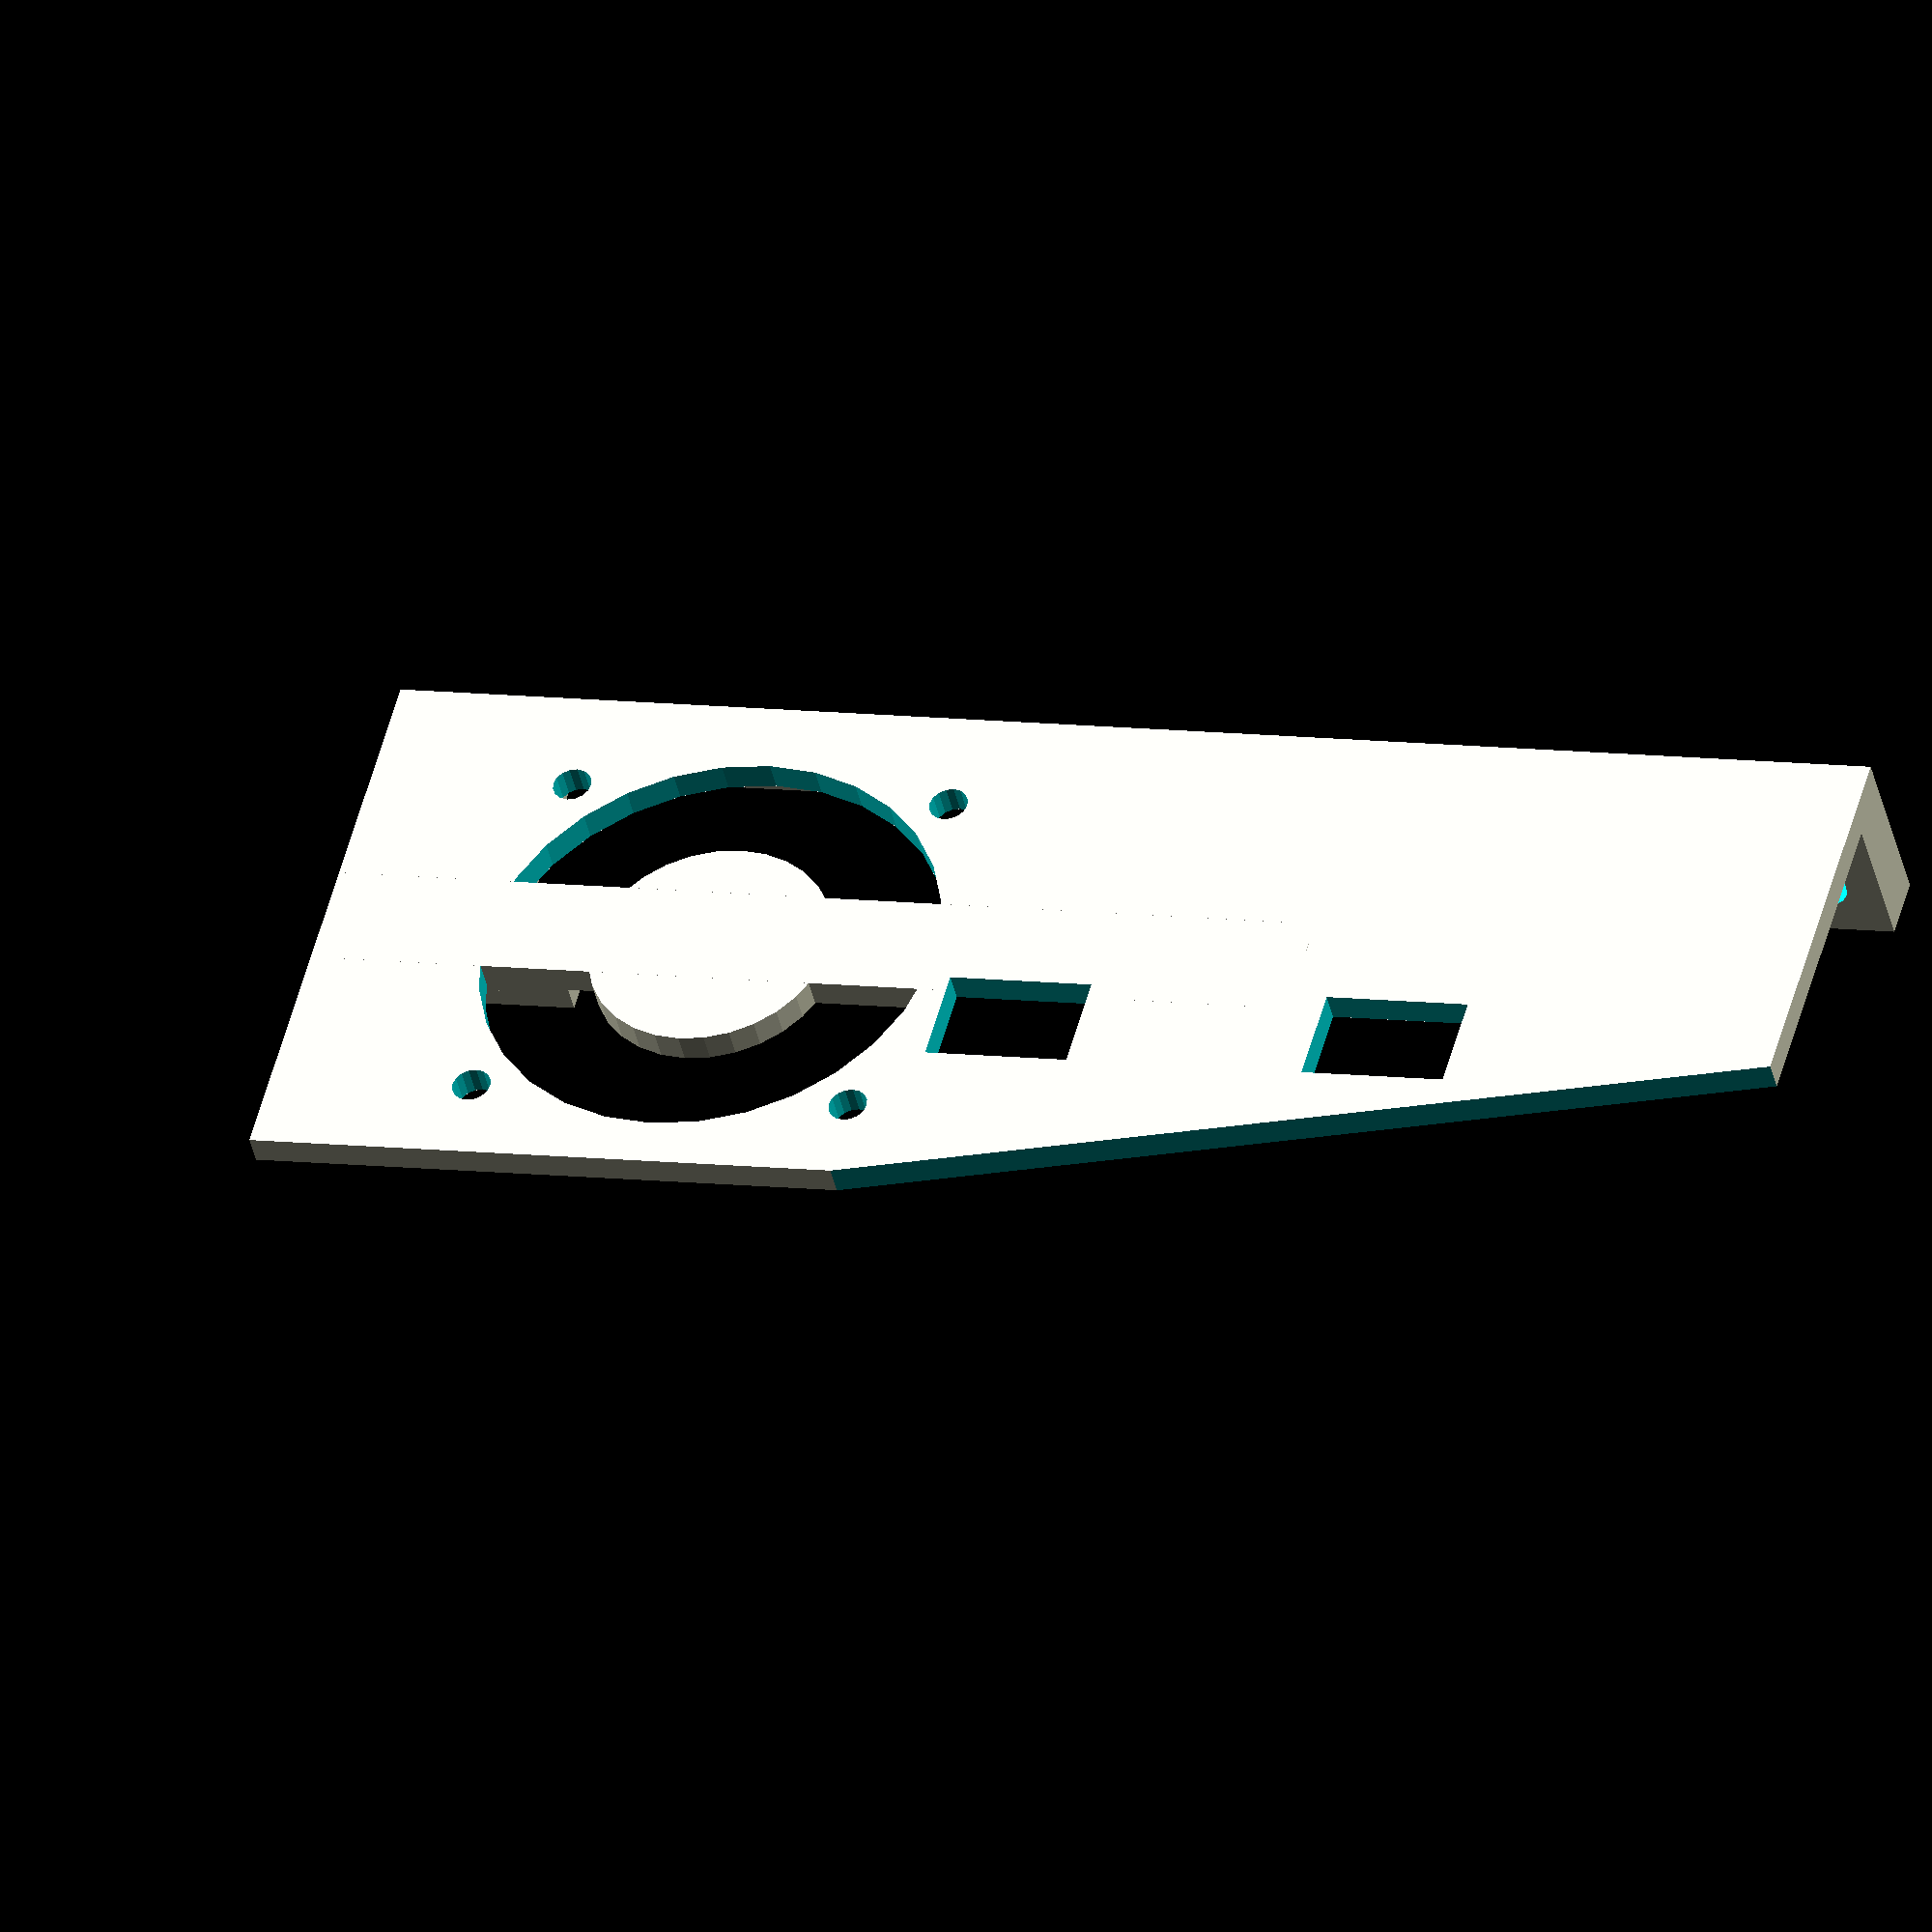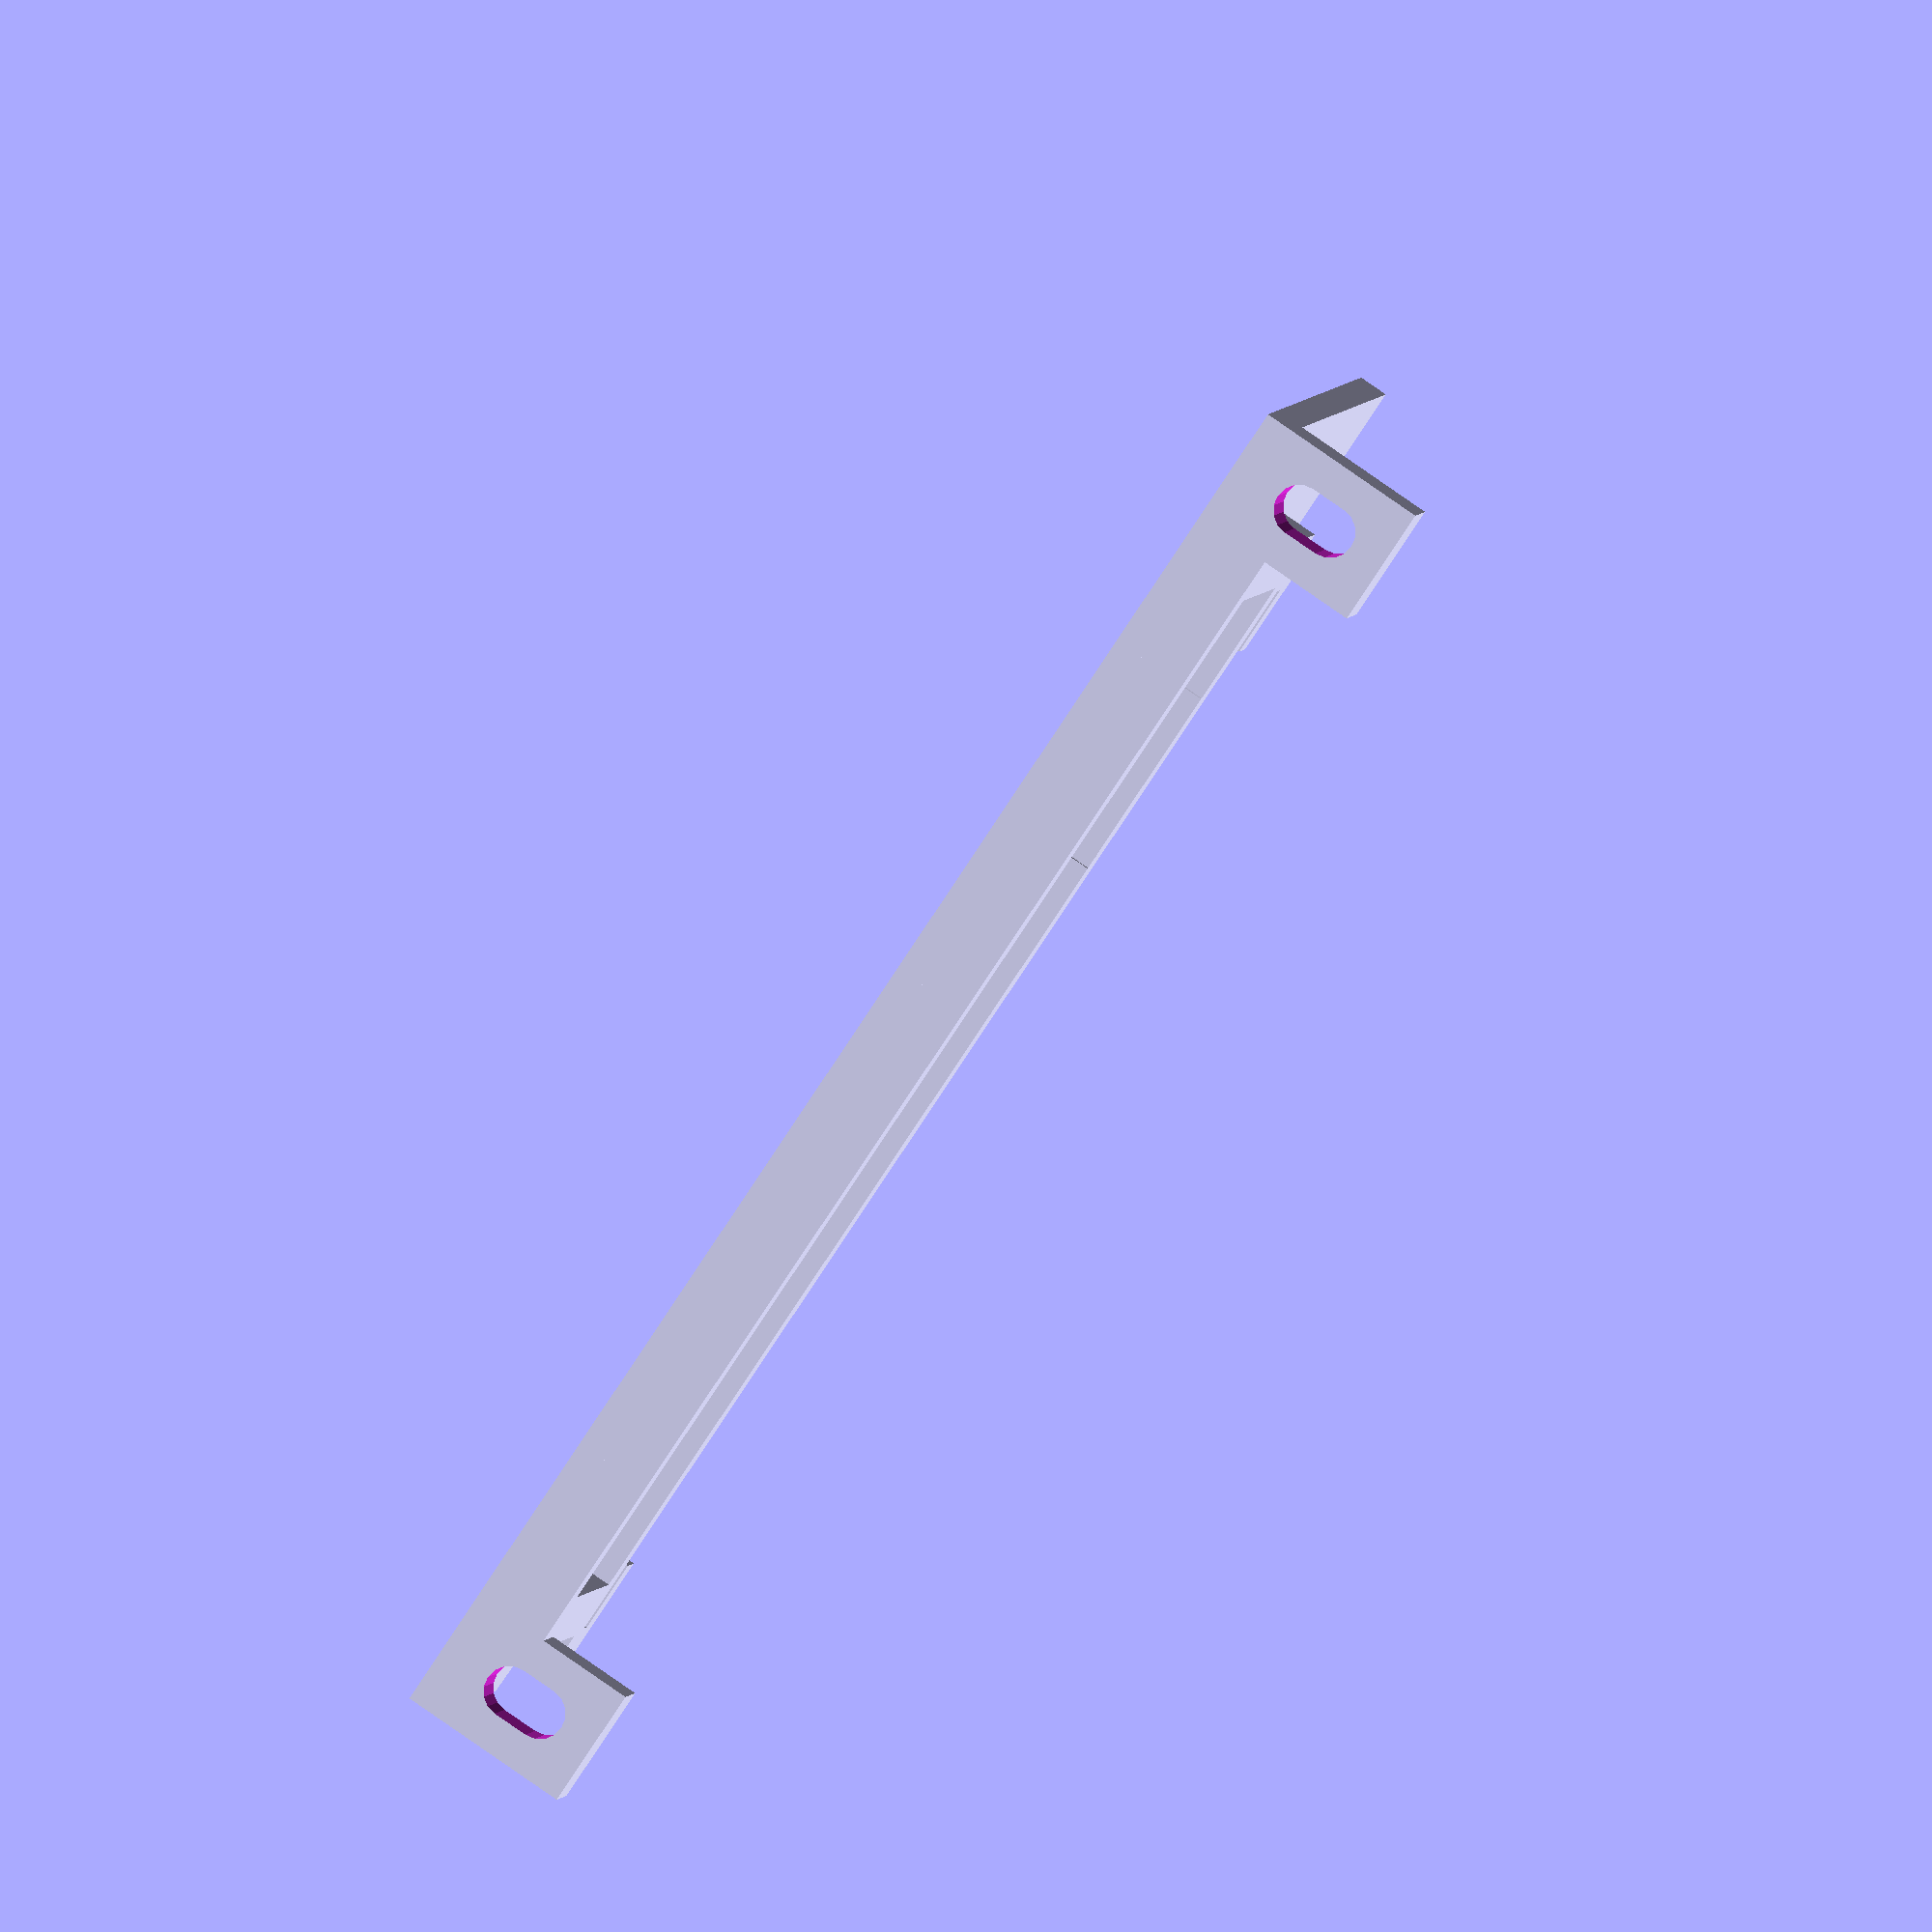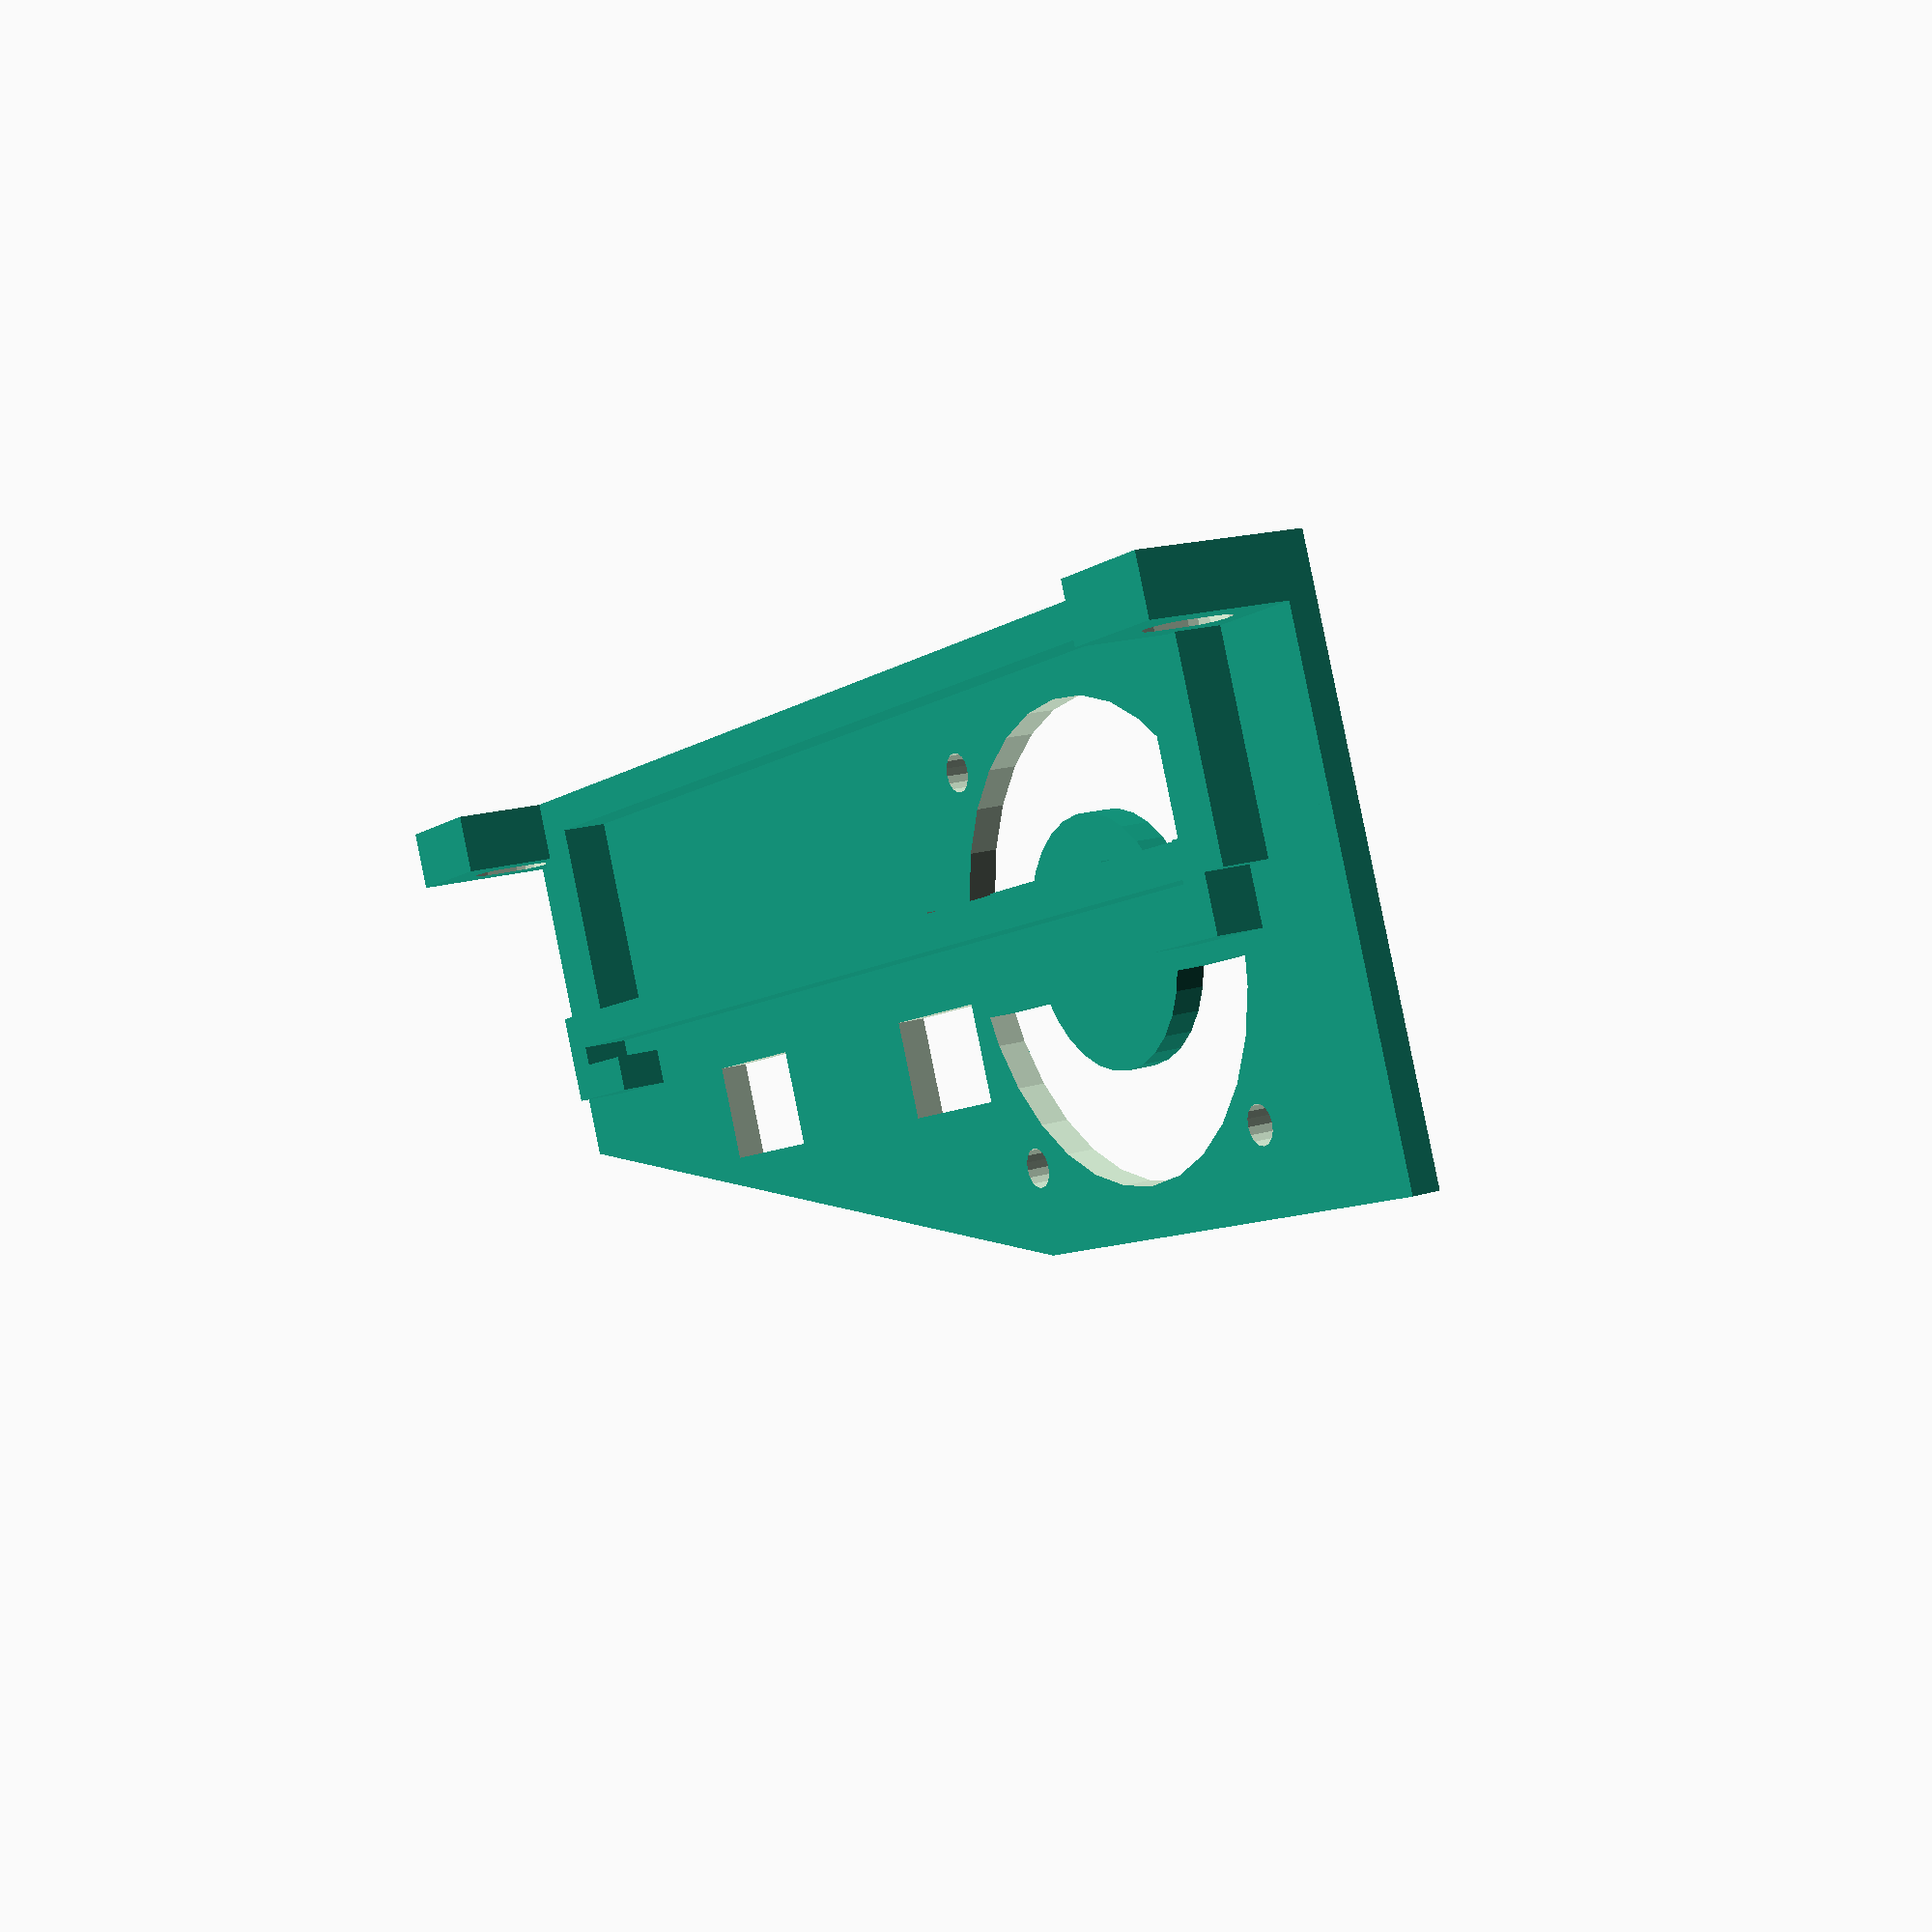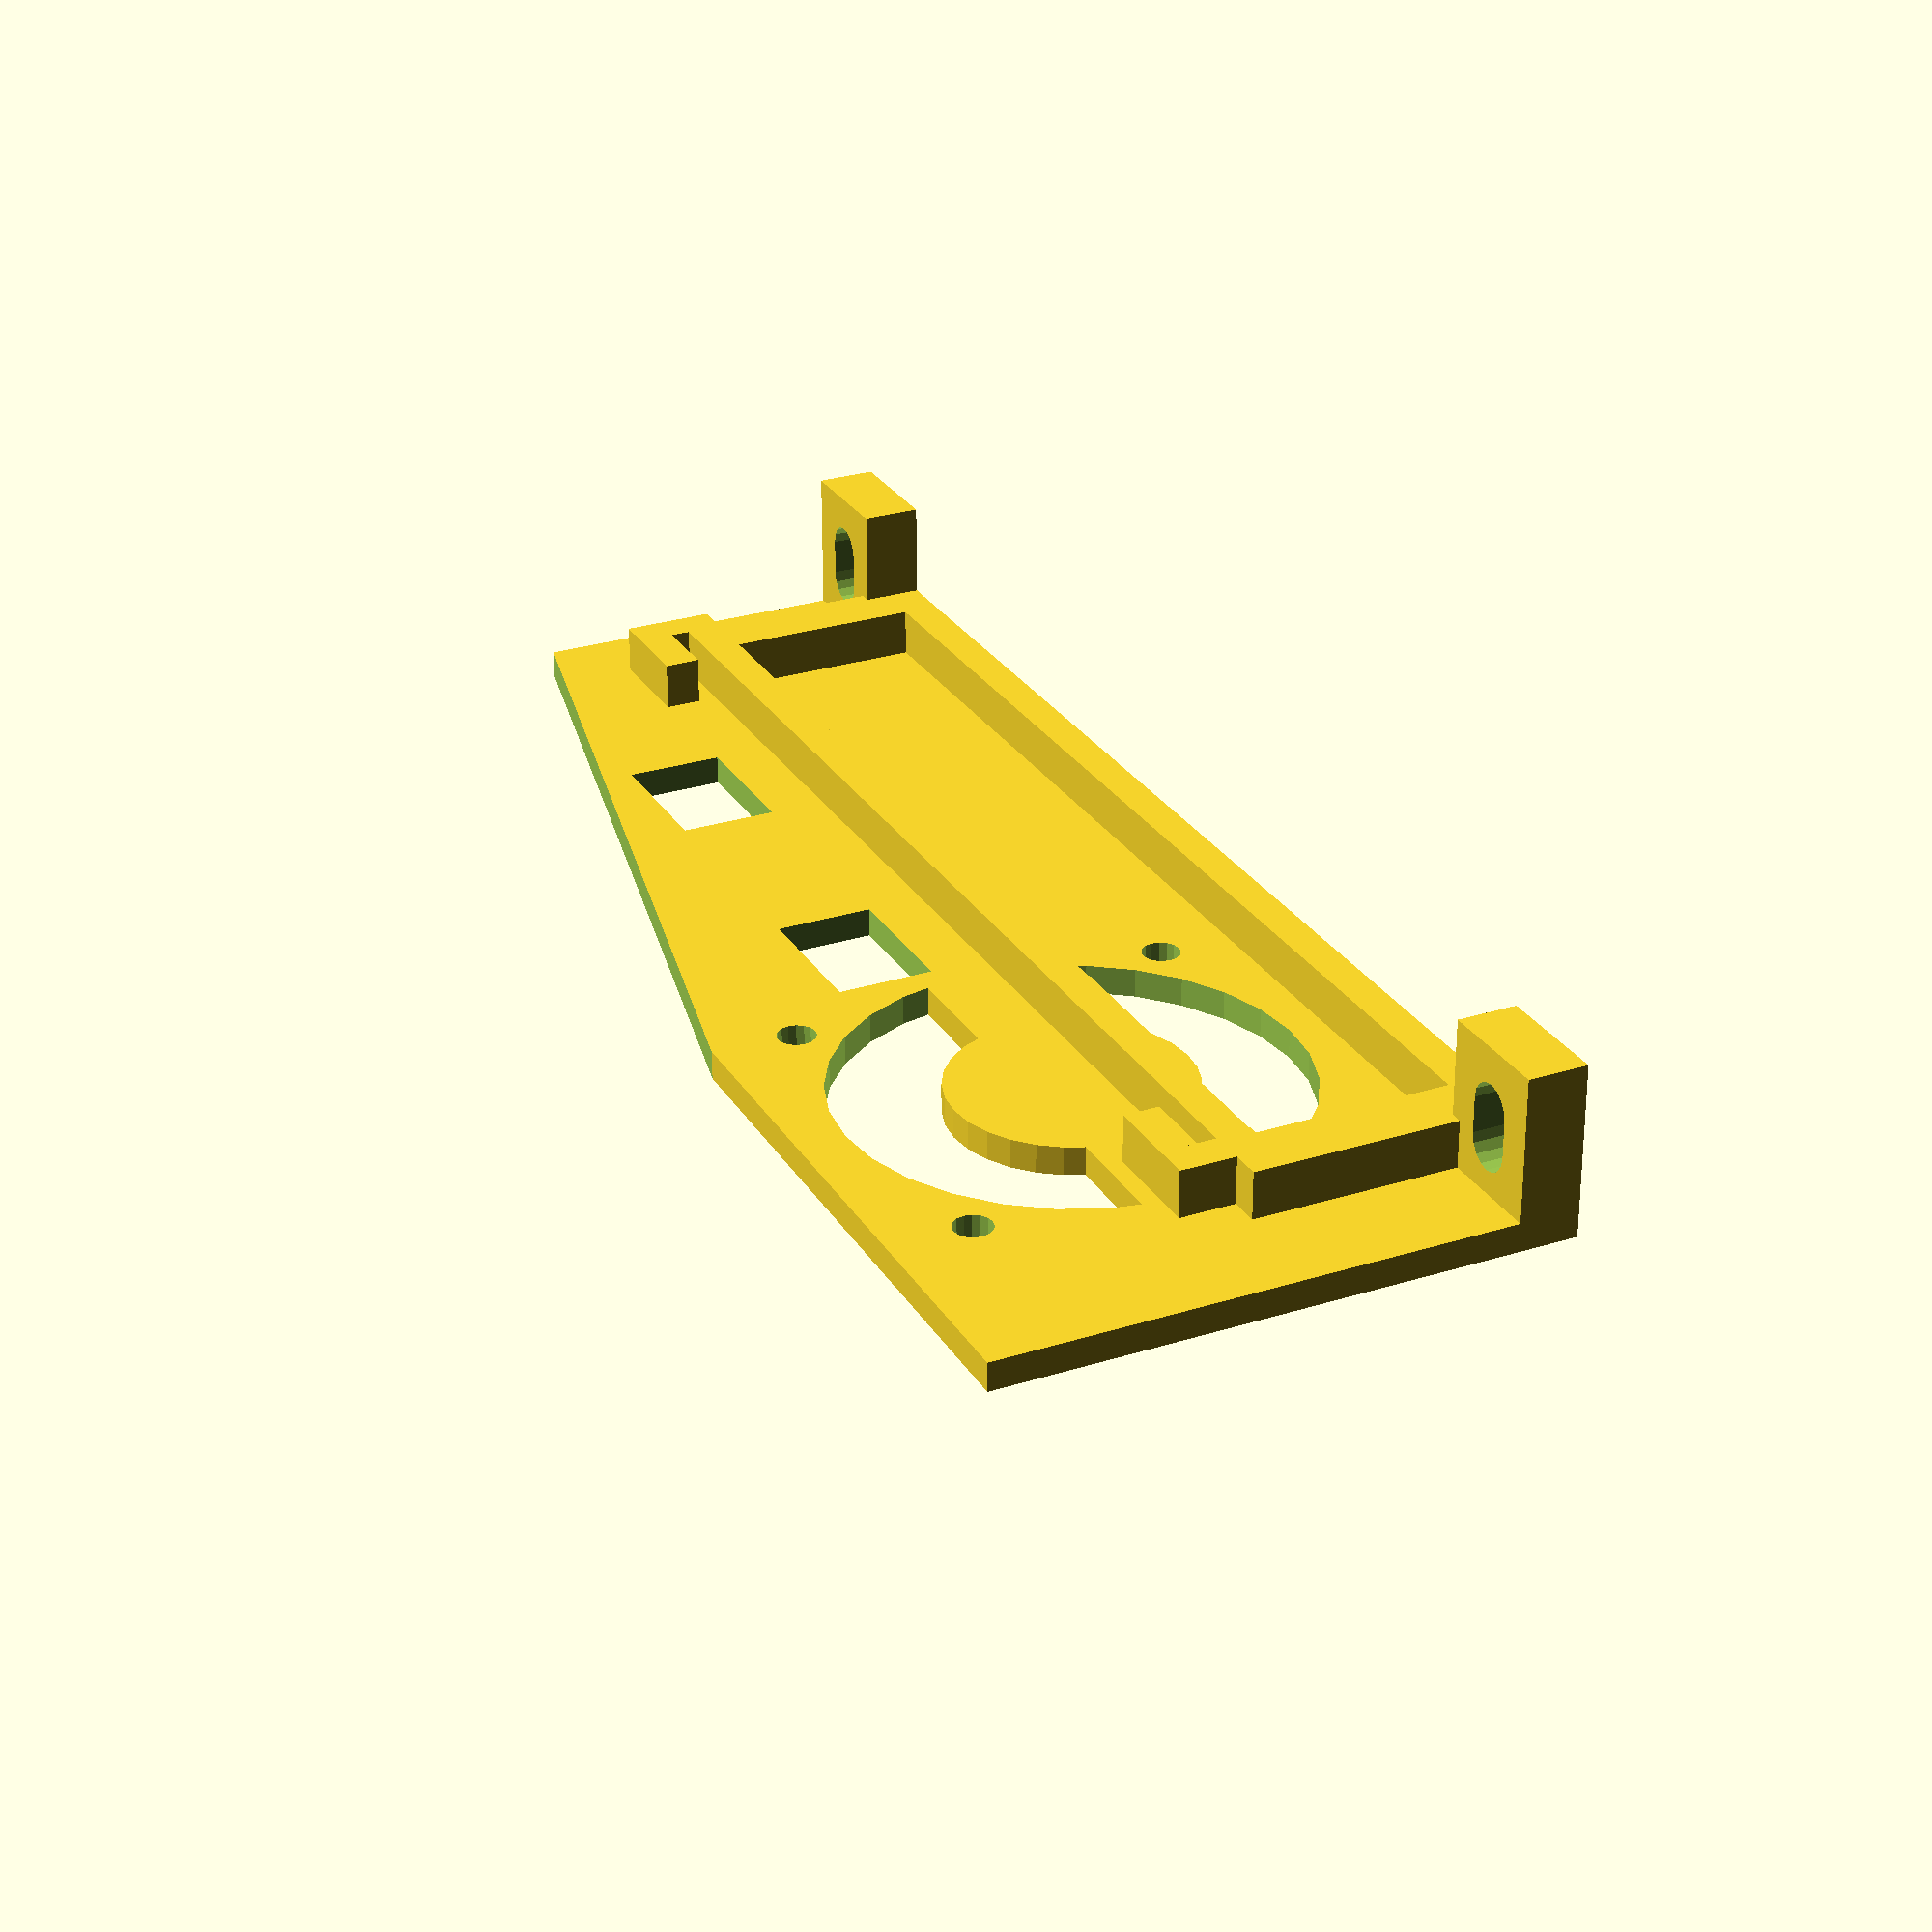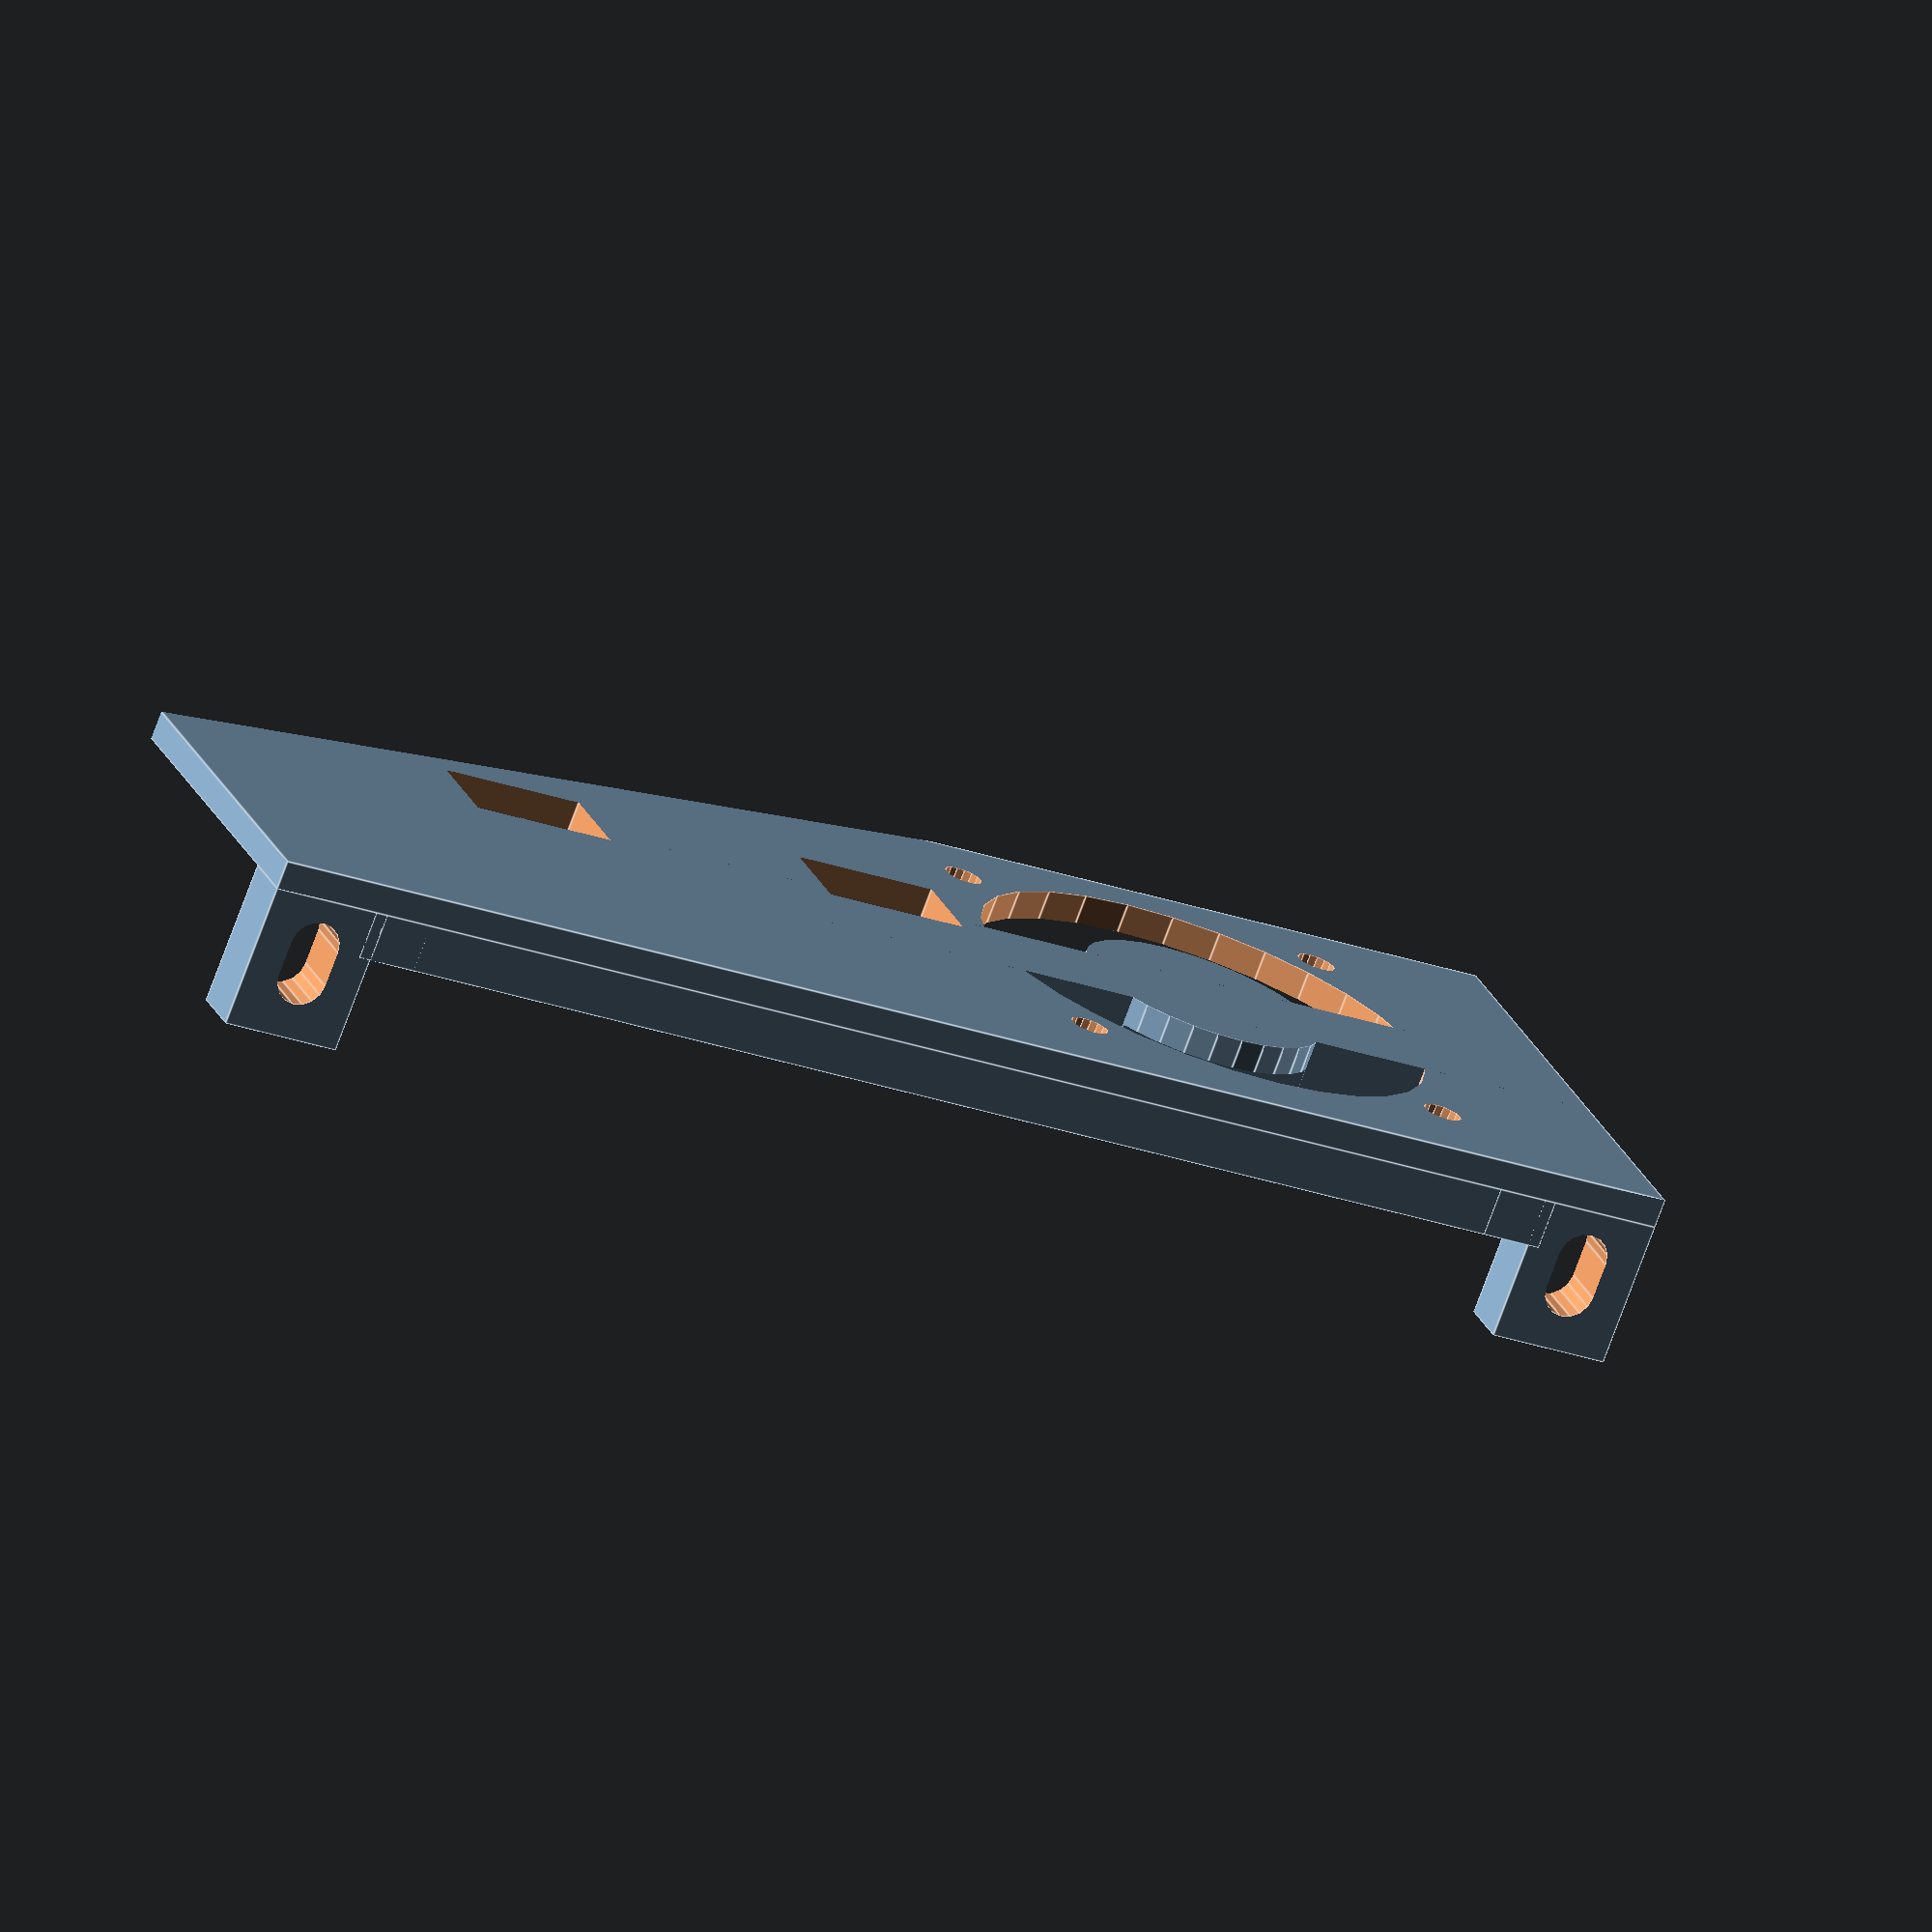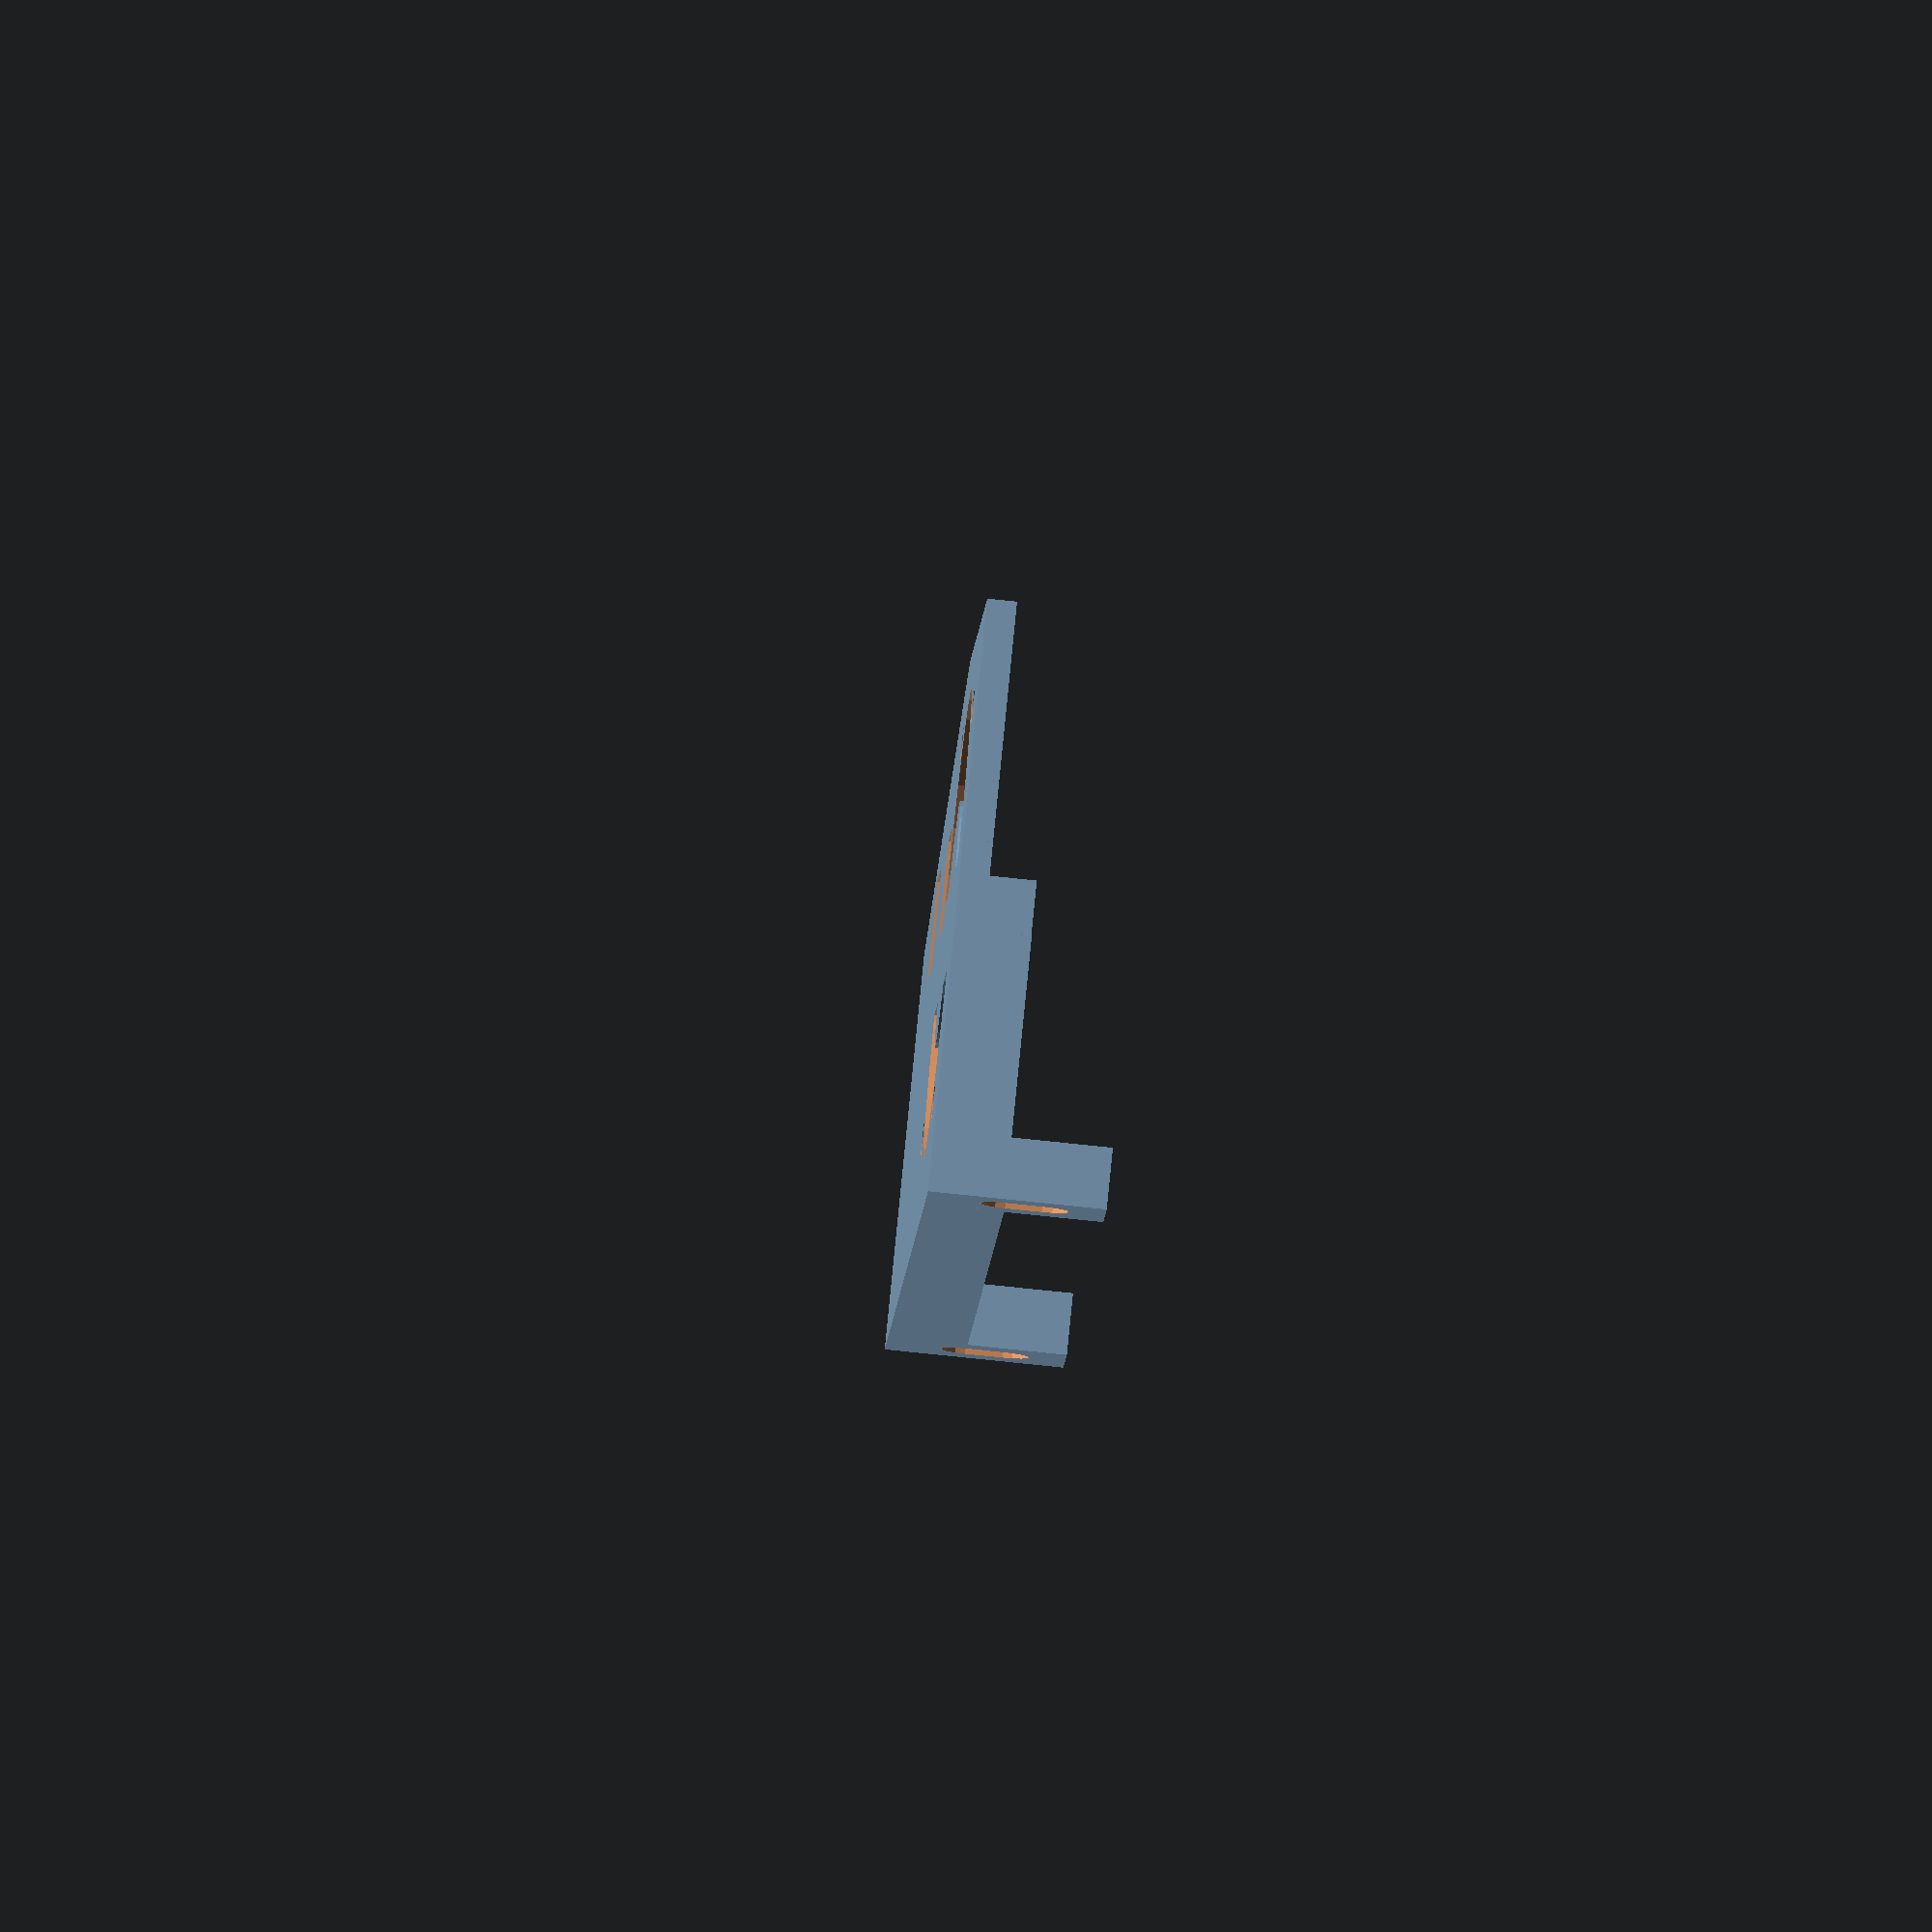
<openscad>
// Fan and Duet read board holder for 2020 Kossel

thickness=2.4;
leftMargin=10;
rightMargin=15;
ribThickness=3;
ribHeight=4;
pcbThick=1.6;
pcbClear=0.1;
pcbWidth=100;
pcbWclear=0.5;
pcbOffset=24;
m3ClearRad=1.6;
m4ClearRad=2.1;
overlap=0.02;

module duetRibs() {
	translate([-pcbThick-ribThickness,-overlap-pcbWclear,thickness-overlap])
		cube([ribThickness,pcbWidth+2*pcbWclear+2*overlap,ribHeight+overlap]);

	translate([0,-overlap-pcbWclear,thickness-overlap])
		cube([ribThickness,6+overlap,ribHeight+overlap]);
	translate([0,pcbWidth+pcbWclear-6,thickness-overlap])
		cube([ribThickness,6+overlap,ribHeight+overlap]);

	translate([-ribThickness-pcbThick,-ribThickness-pcbWclear,thickness-overlap])
		cube([pcbThick+2*ribThickness,ribThickness,ribHeight+overlap]);
	translate([-ribThickness-pcbThick,pcbWidth+pcbWclear,thickness-overlap])
		cube([pcbThick+2*ribThickness,ribThickness,ribHeight+overlap]);
}

module foot() {
	difference() {
		translate([0,0,thickness-overlap]) cube([5,10,12+overlap]);
		translate([-overlap,5,thickness+4])
			rotate([0,90,0])
				cylinder(r=m4ClearRad,h=10,$fn=16);
		translate([-overlap,5,thickness+7])
			rotate([0,90,0])
				cylinder(r=m4ClearRad,h=10,$fn=16);
		translate([-overlap,5,thickness+5.5])
			cube([20,2*m4ClearRad,3],center=true);
	}
}

module supportRib() {
	cube([pcbOffset-pcbThick-pcbClear-overlap,5,ribHeight+overlap]);
}

module fanCutouts() {
	translate([0,0,-overlap])
		difference() {
			union() {
				cylinder(r=19,h=10);
				for(x=[-16,16])
					for(y=[-16,16])
						translate([x,y,-overlap]) cylinder(r=m3ClearRad,h=20,$fn=16);
			}
			translate([0,0,-overlap]) cylinder(r=10,h=10);
			translate([-1,0,-overlap]) cube([9,100,20], center=true);
		}
}

module terminalCutout() {
	cube([8,12,20],center=true);
}

mirror([0,1,0])
difference() {
	union() {
		cube([48,pcbWidth+leftMargin+rightMargin,thickness]);
		translate([pcbOffset,rightMargin,0]) duetRibs();
		foot();
		translate([0,pcbWidth+leftMargin+rightMargin-10,0]) foot();
		translate([0,10-1,thickness-overlap]) supportRib();
		translate([0,pcbWidth+leftMargin+rightMargin-10-5+1,thickness-overlap])
			supportRib();	
		translate([0,10-overlap,thickness-overlap])
			cube([ribThickness,pcbWidth+leftMargin+rightMargin-20+2*overlap,ribHeight+overlap]);
	}
	translate([25,rightMargin+18,0]) fanCutouts();
	translate([50,40,-overlap]) rotate([0,0,12]) cube([200,200,10]);
	translate([pcbOffset+pcbClear+7,rightMargin+45,0]) terminalCutout();
	translate([pcbOffset+pcbClear+7,rightMargin+77,0]) terminalCutout();
}

</openscad>
<views>
elev=42.3 azim=75.0 roll=192.6 proj=o view=solid
elev=99.5 azim=254.2 roll=235.1 proj=o view=solid
elev=163.5 azim=248.1 roll=122.4 proj=p view=solid
elev=242.0 azim=334.6 roll=179.8 proj=p view=solid
elev=73.7 azim=289.7 roll=159.8 proj=o view=edges
elev=80.2 azim=195.7 roll=264.1 proj=o view=wireframe
</views>
